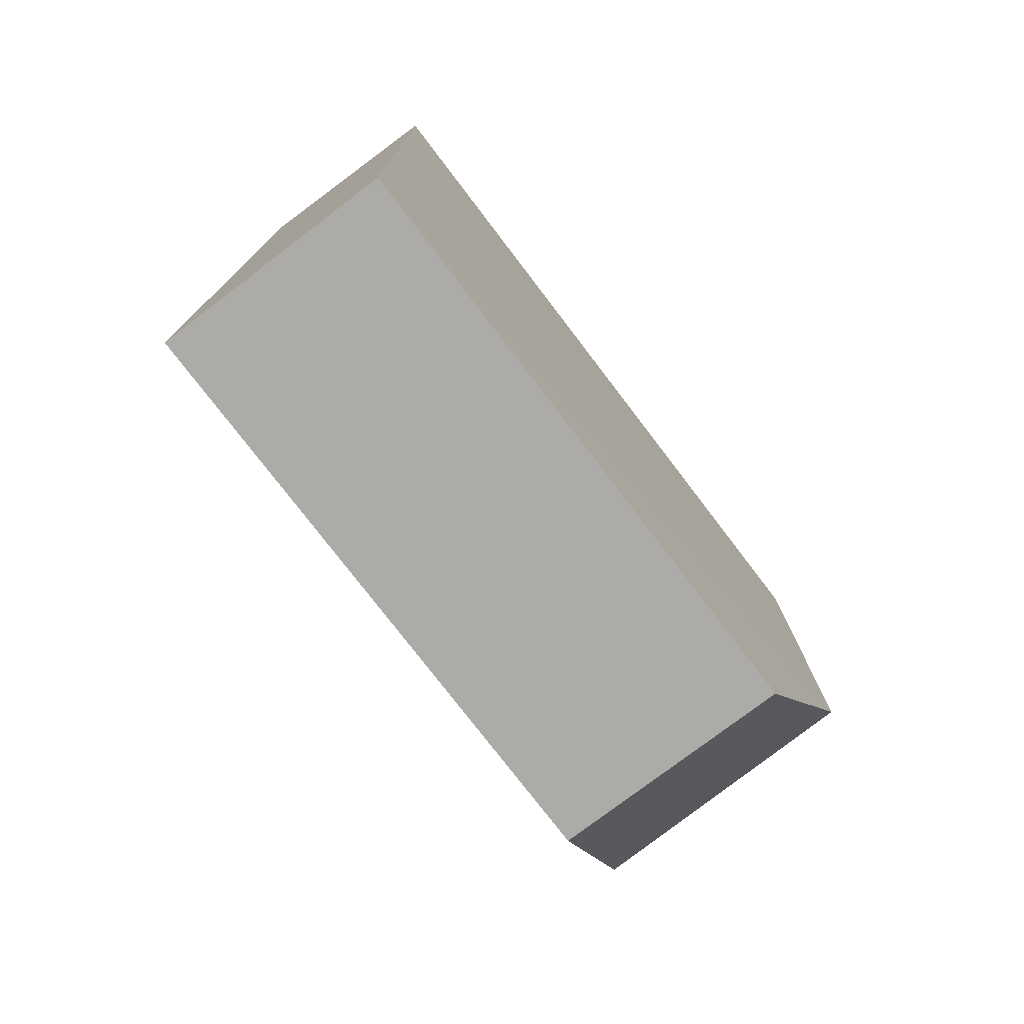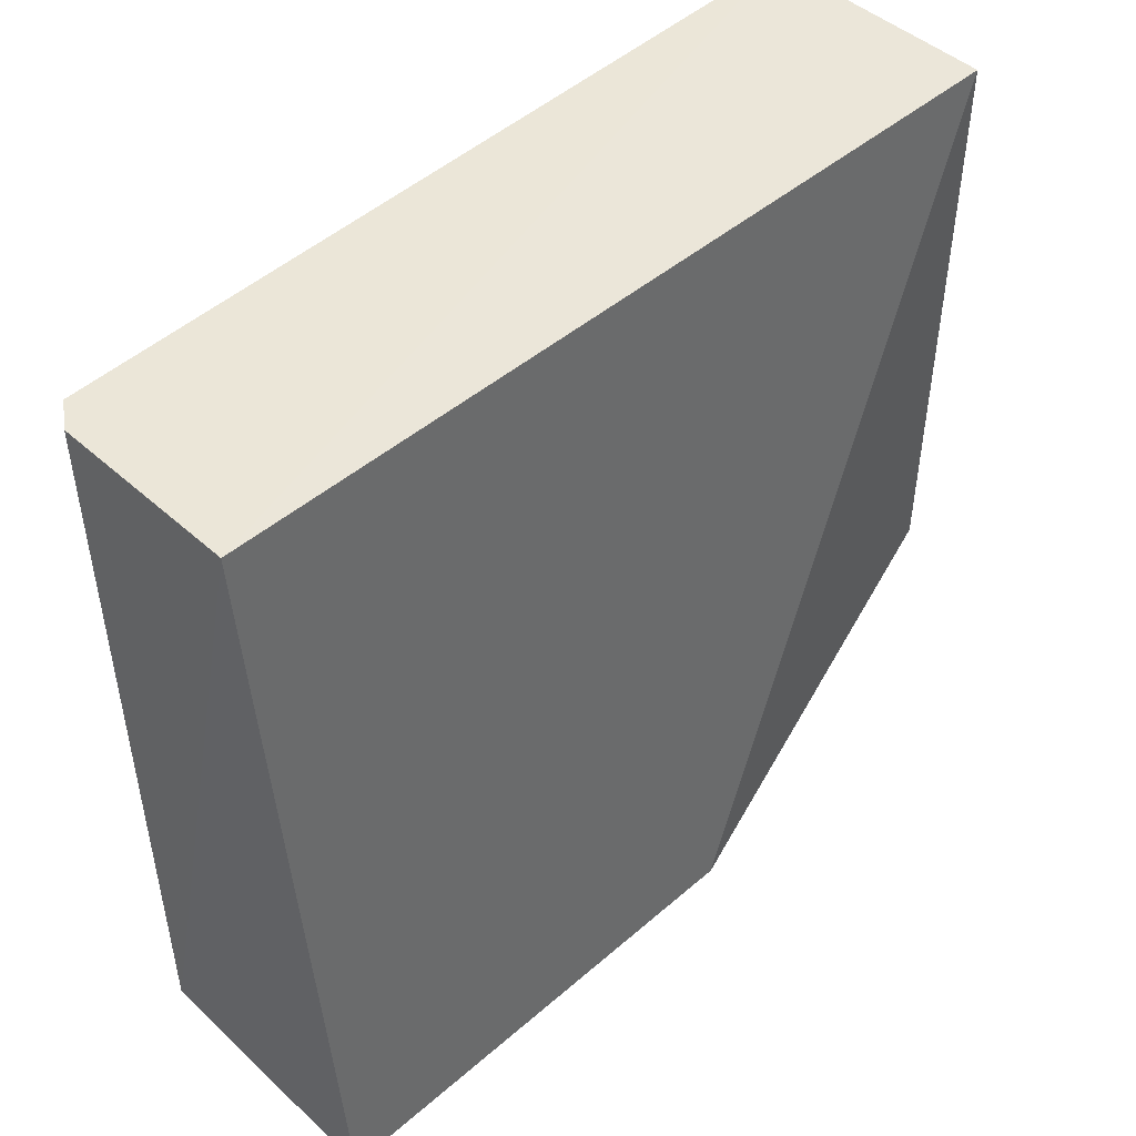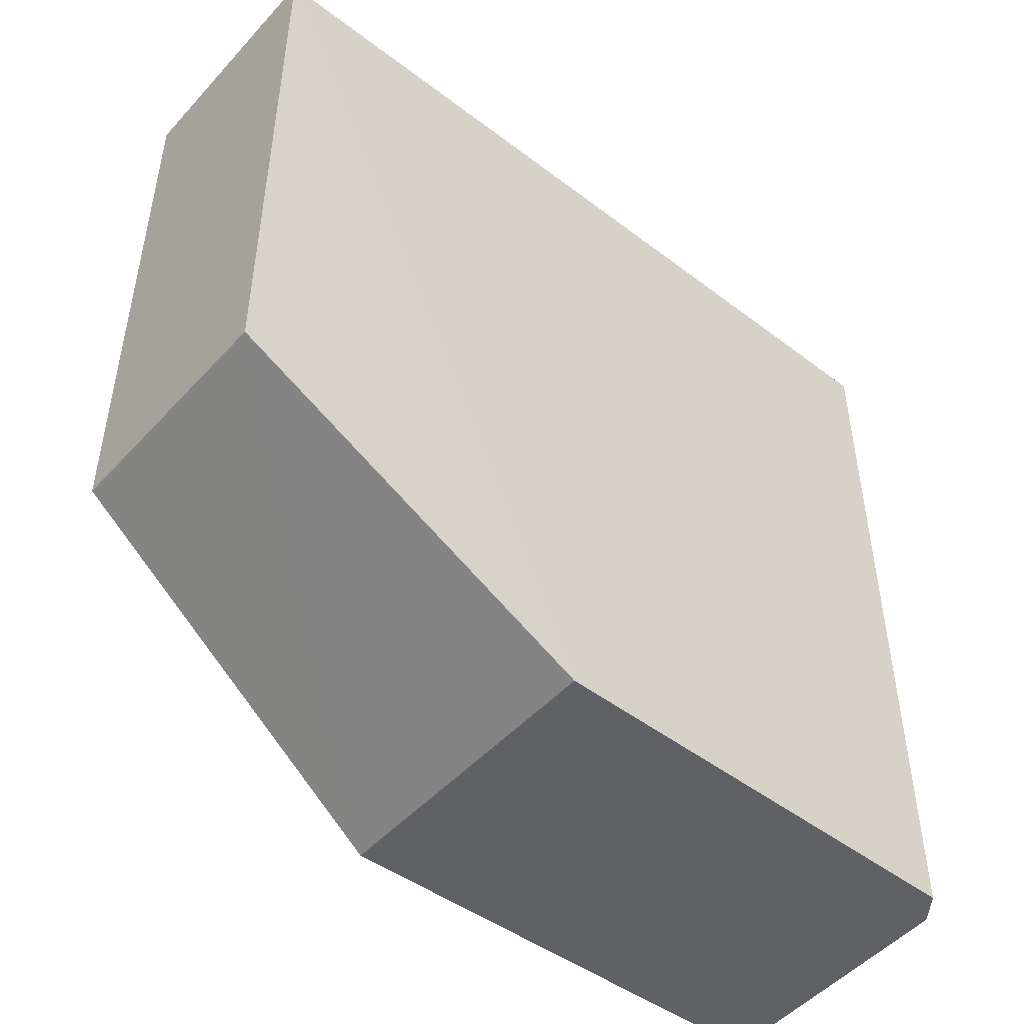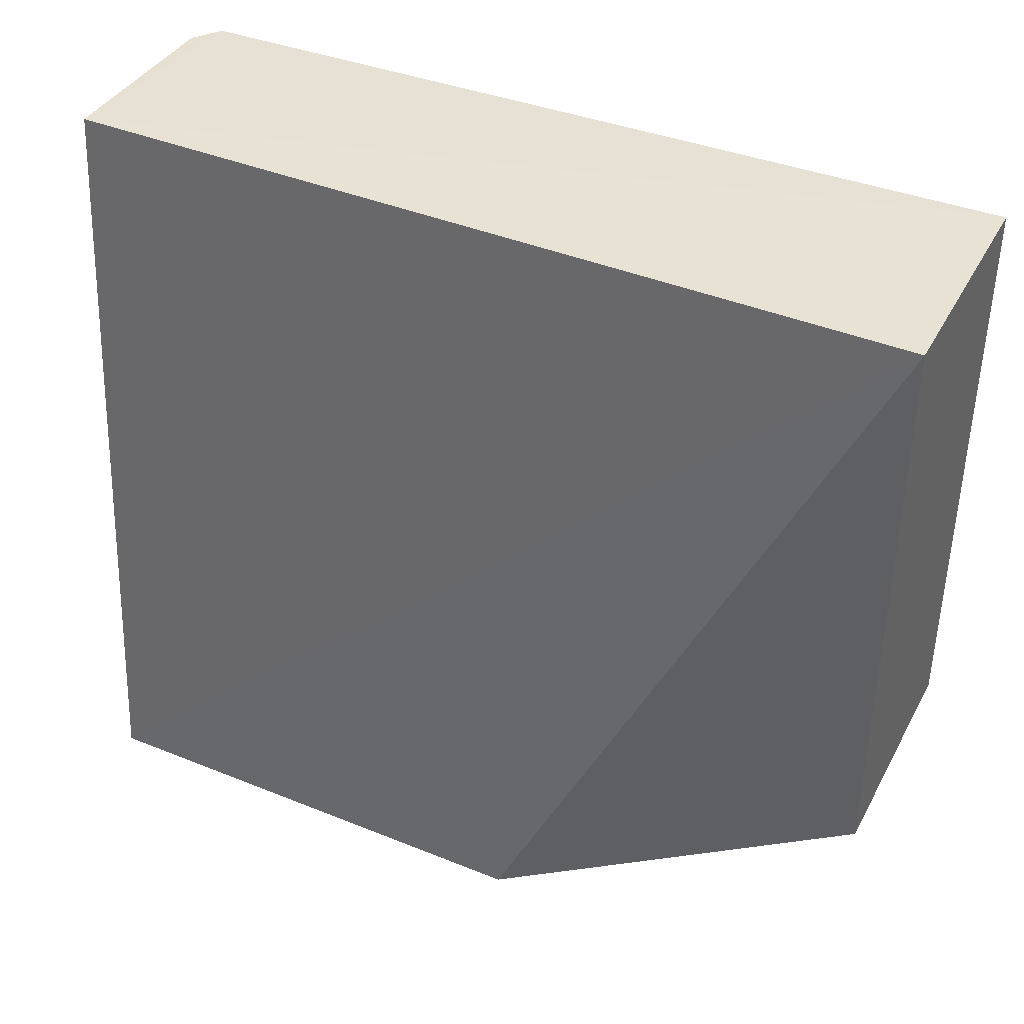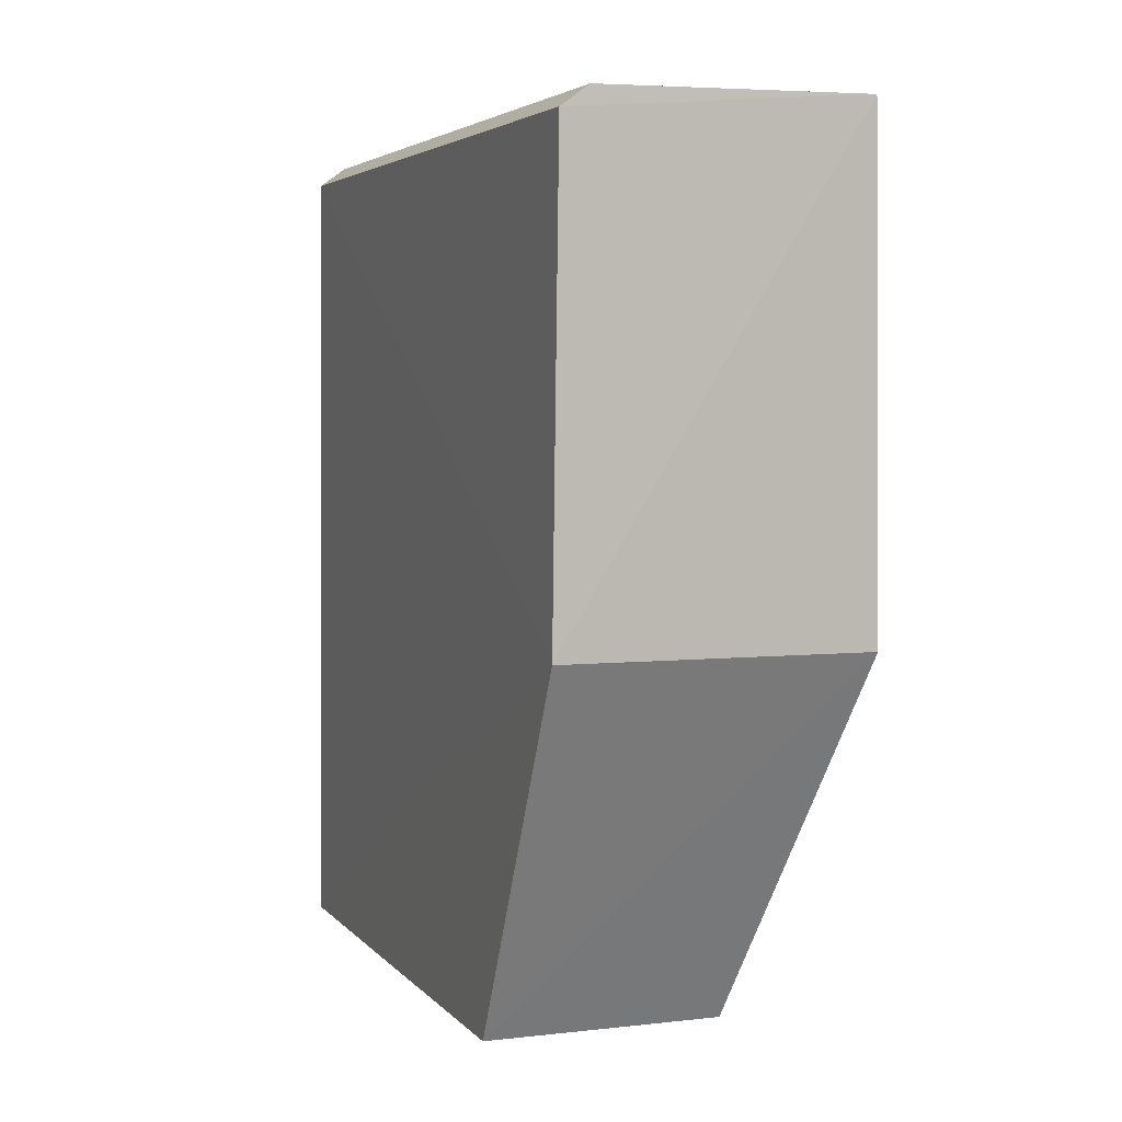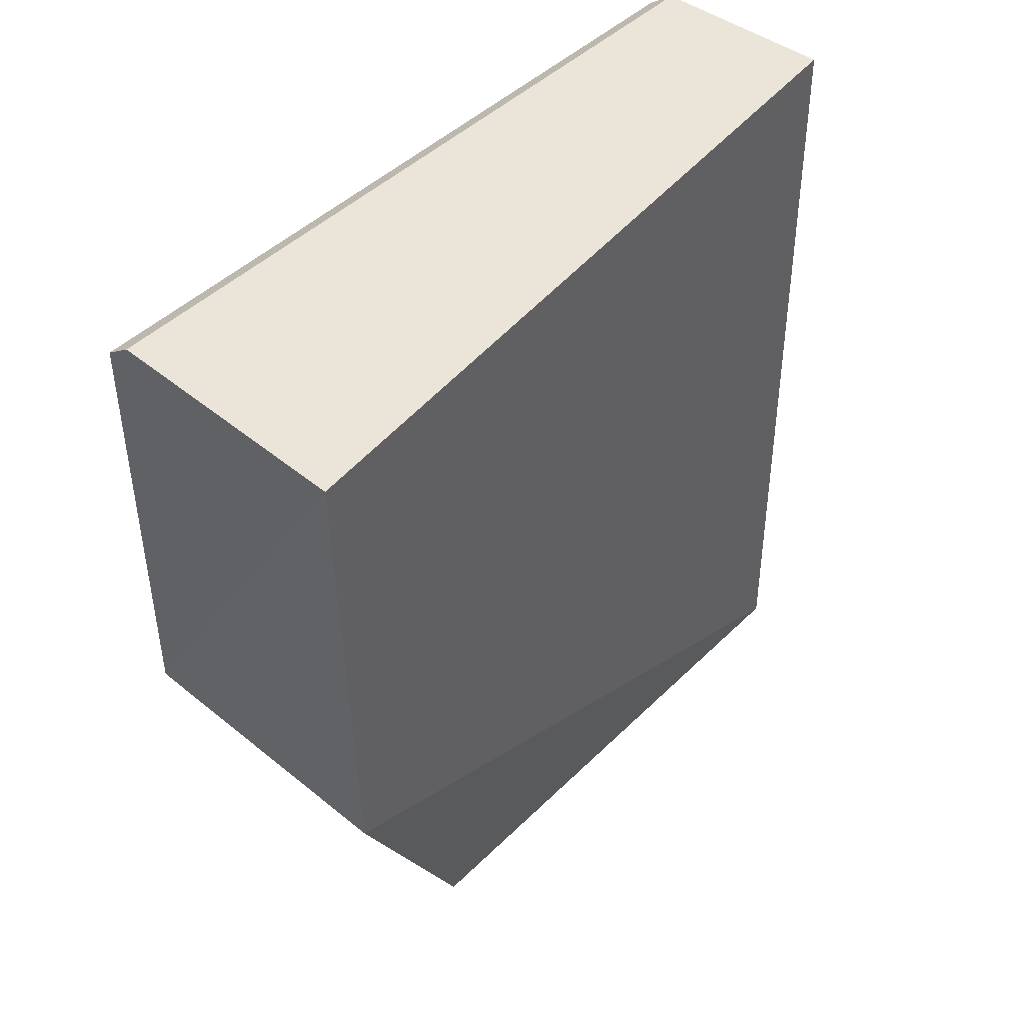
<metadata>
{"format":"obj","ext":"obj","renderer":"f3d","projection":"perspective","resolution":1024,"background":"white","views":[{"elev":-76.2,"azim":37.3,"up":"+Y"},{"elev":47.4,"azim":-135.0,"up":"+Z"},{"elev":-47.7,"azim":49.9,"up":"+Z"},{"elev":39.8,"azim":-64.0,"up":"+Z"},{"elev":4.2,"azim":159.5,"up":"+Y"},{"elev":46.0,"azim":-138.1,"up":"+Y"}]}
</metadata>
<code>
v 0.06832 0.0849 0.02004
v 0.06864 0.04251 0.02004
v 0.06864 0.06136 -0.01955
v 0.05357 0.08602 -0.01997
v 0.05645 0.04251 0.02005
v 0.06832 0.0849 -0.01955
v 0.05726 0.08602 0.02016
v 0.05646 0.04251 -0.01014
v 0.06692 0.08592 -0.01955
v 0.06864 0.04251 -0.01012
v 0.05315 0.06135 -0.0198
v 0.06692 0.08592 0.02004
f 1 2 3
f 6 1 3
f 6 3 4
f 7 5 2
f 7 2 1
f 7 4 5
f 8 2 5
f 9 6 4
f 9 4 7
f 9 1 6
f 10 3 2
f 10 2 8
f 11 8 5
f 11 5 4
f 11 4 3
f 11 10 8
f 11 3 10
f 12 9 7
f 12 7 1
f 12 1 9

</code>
